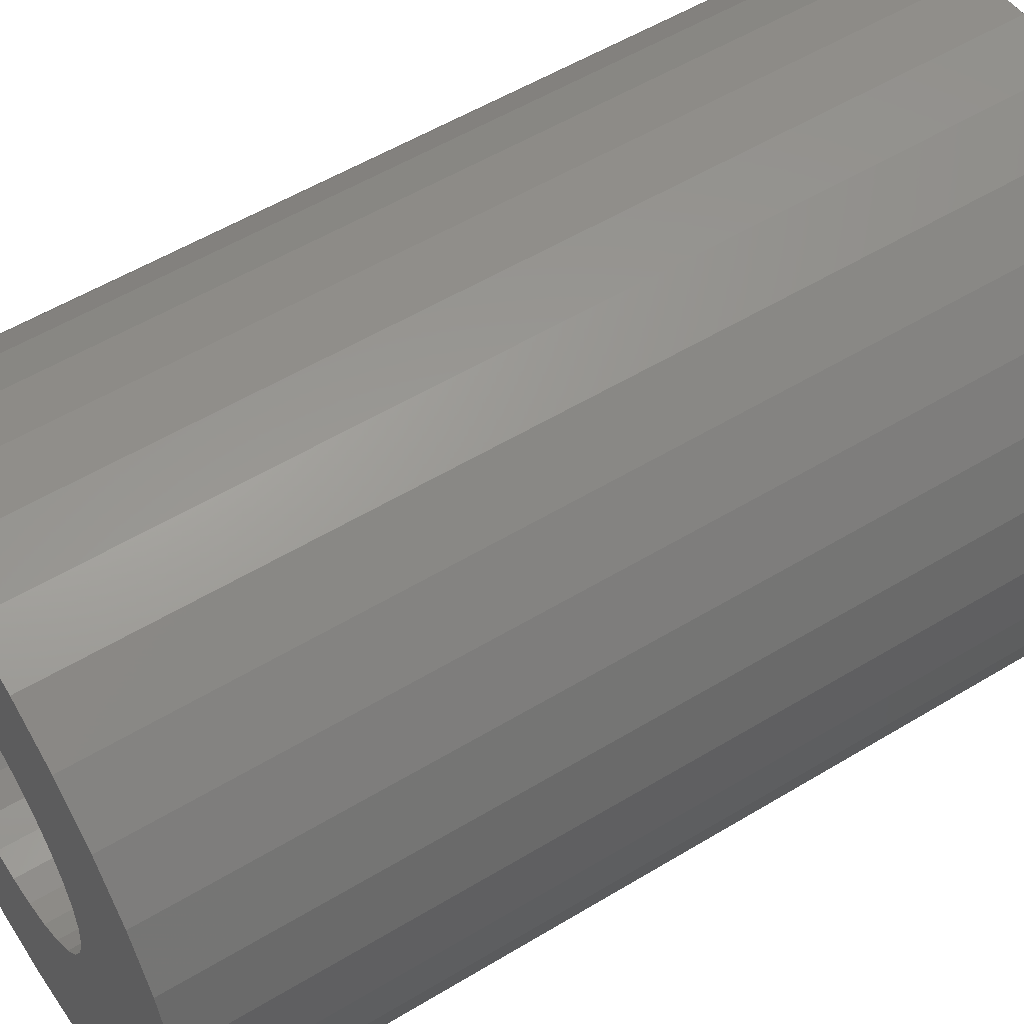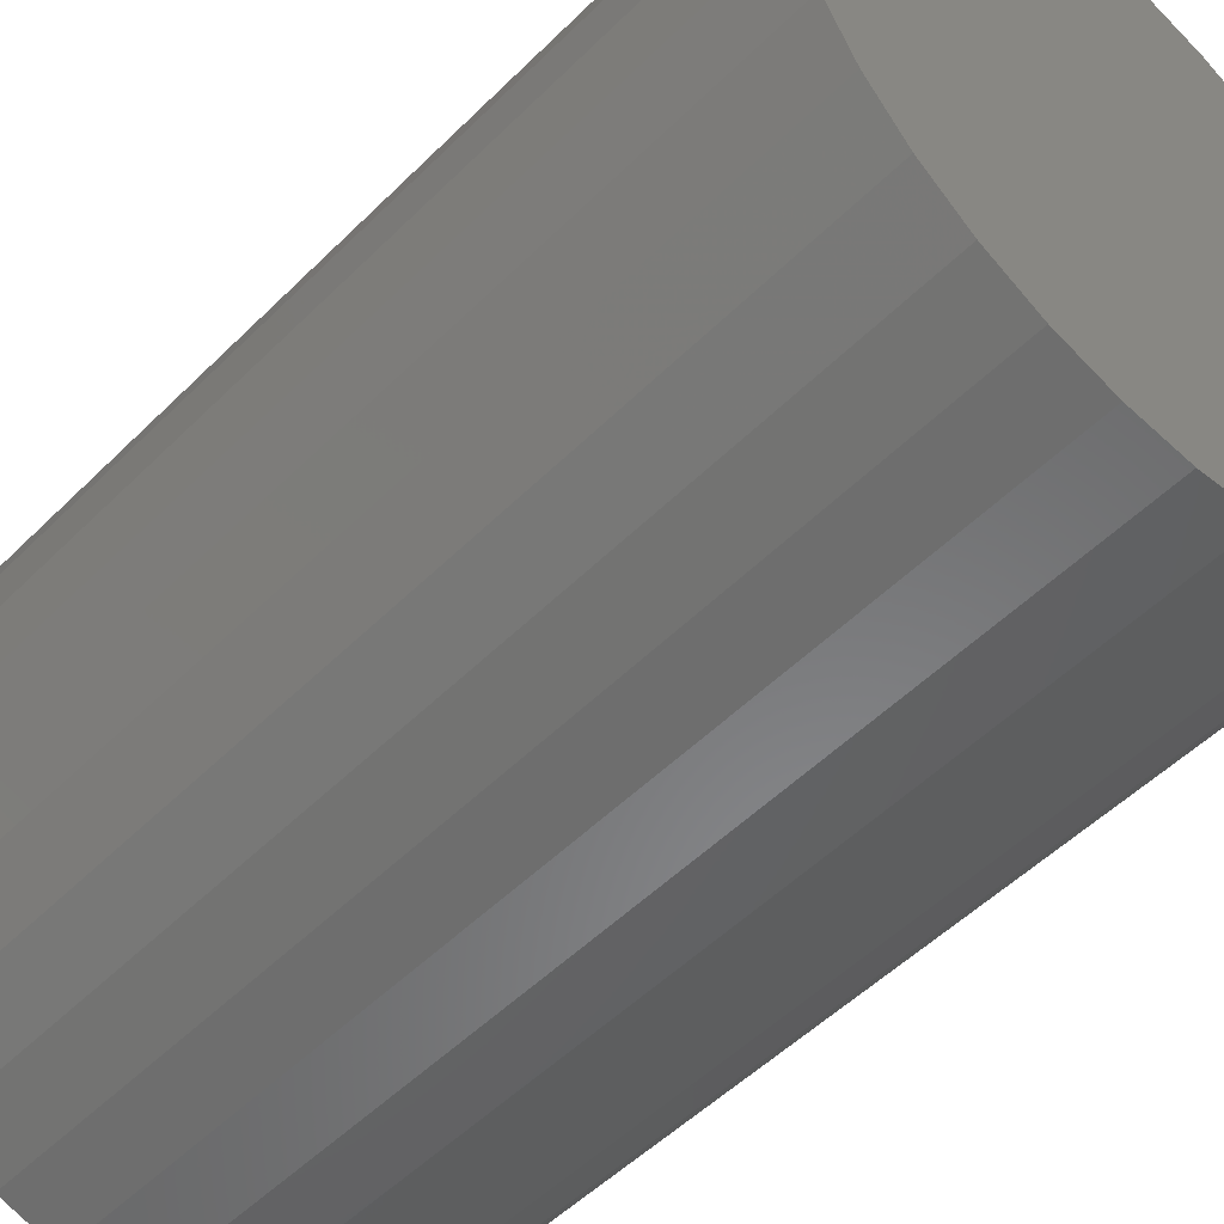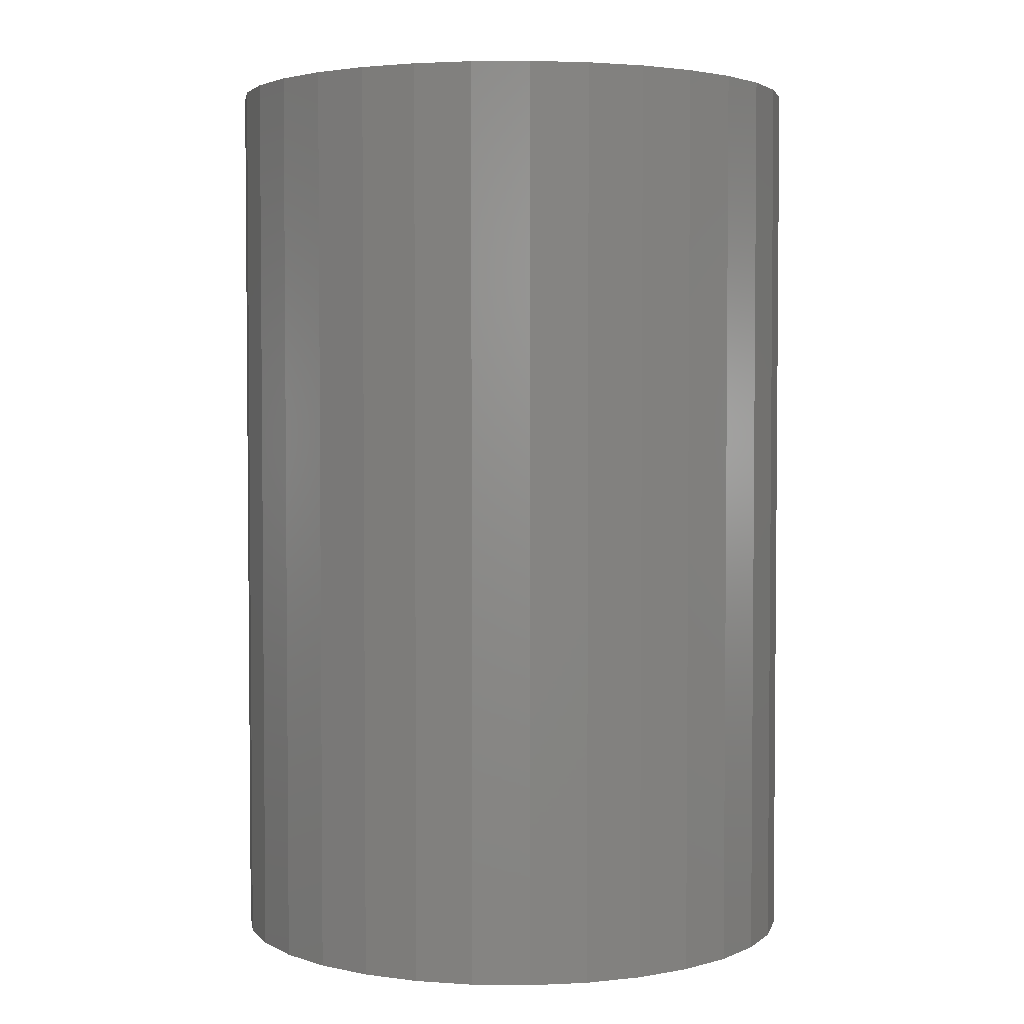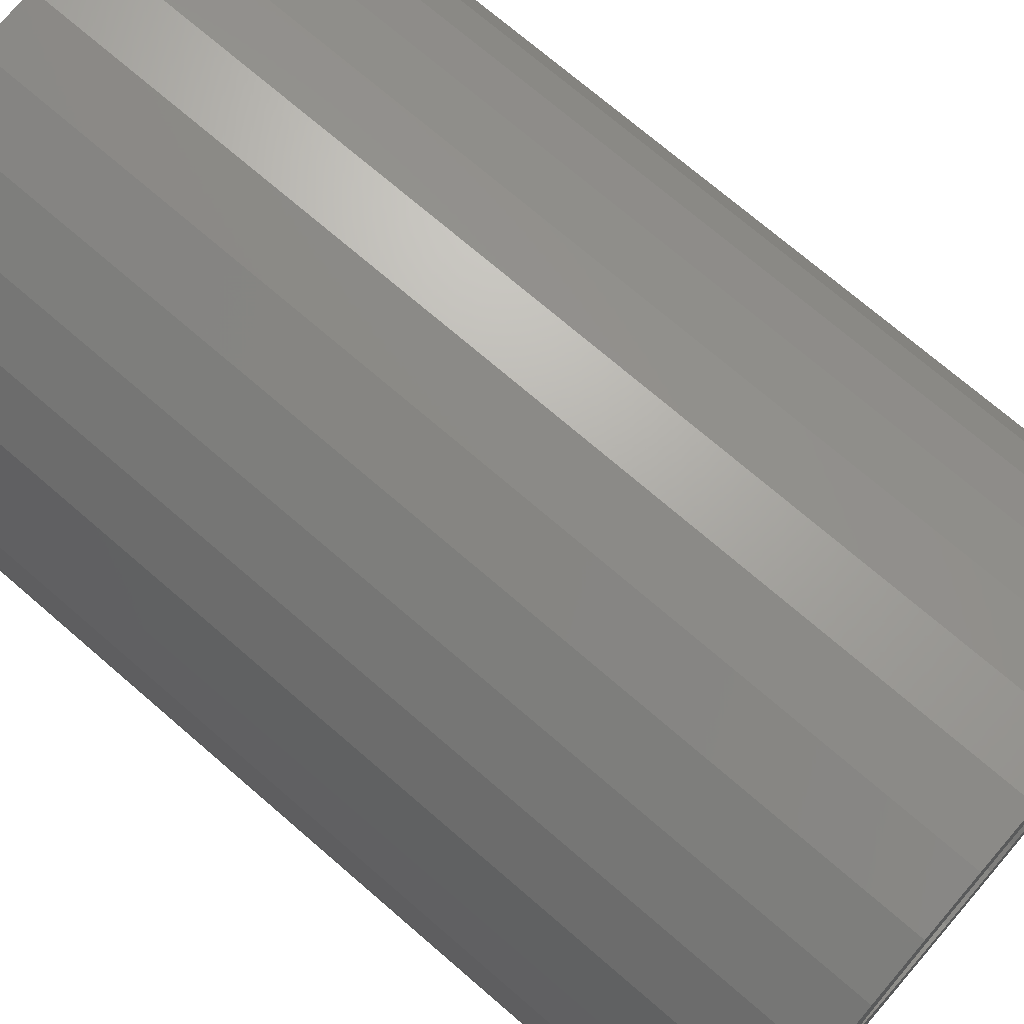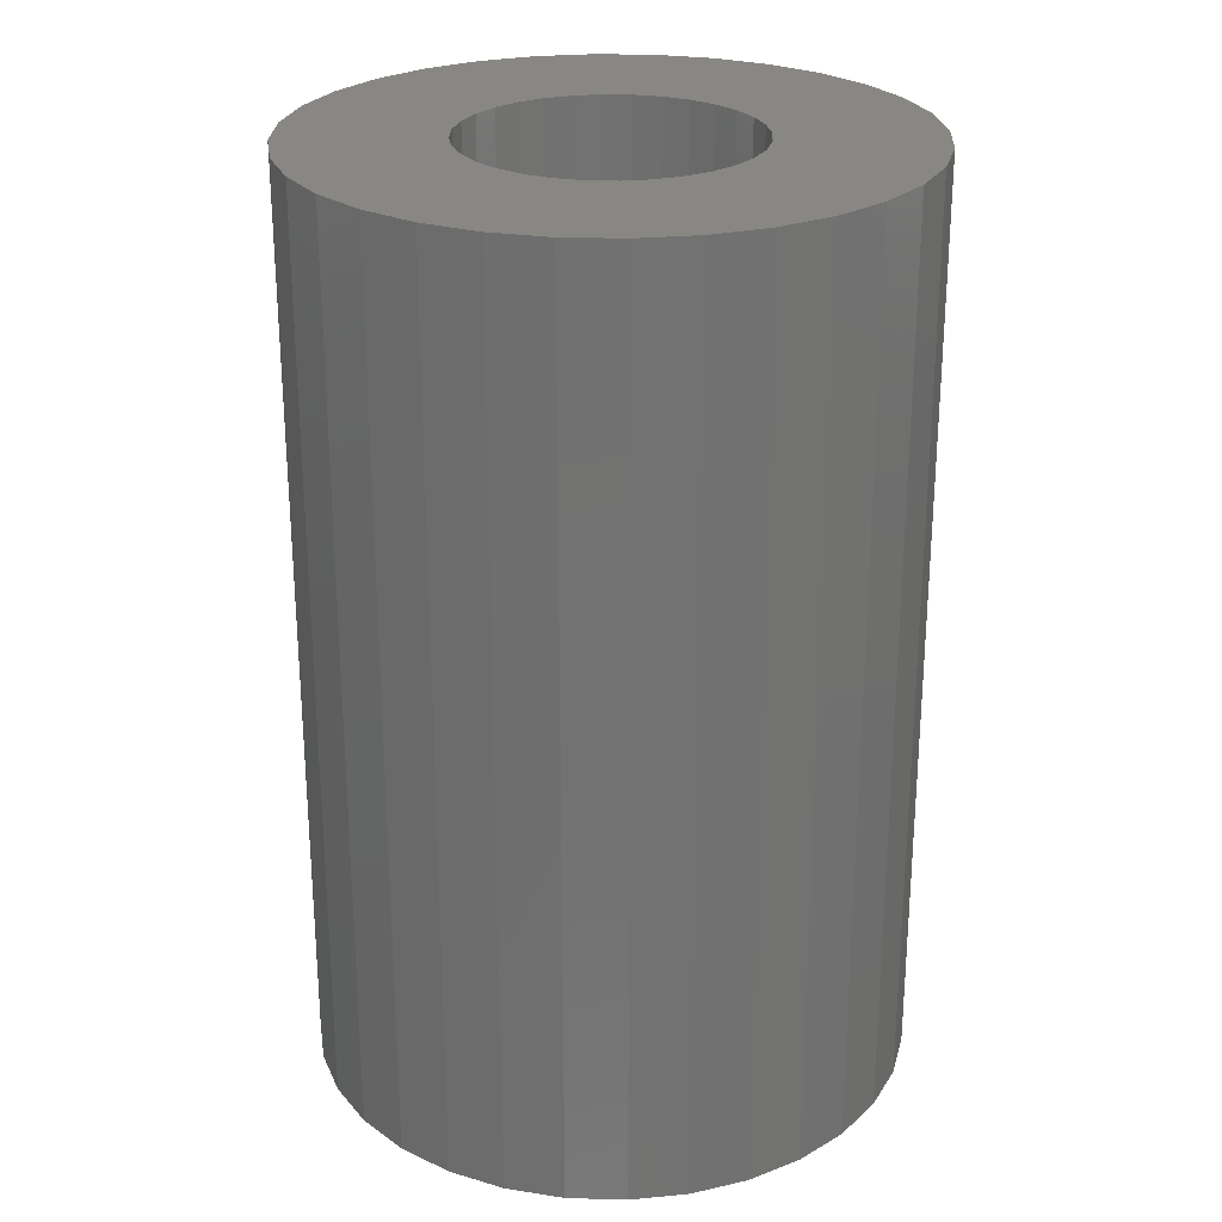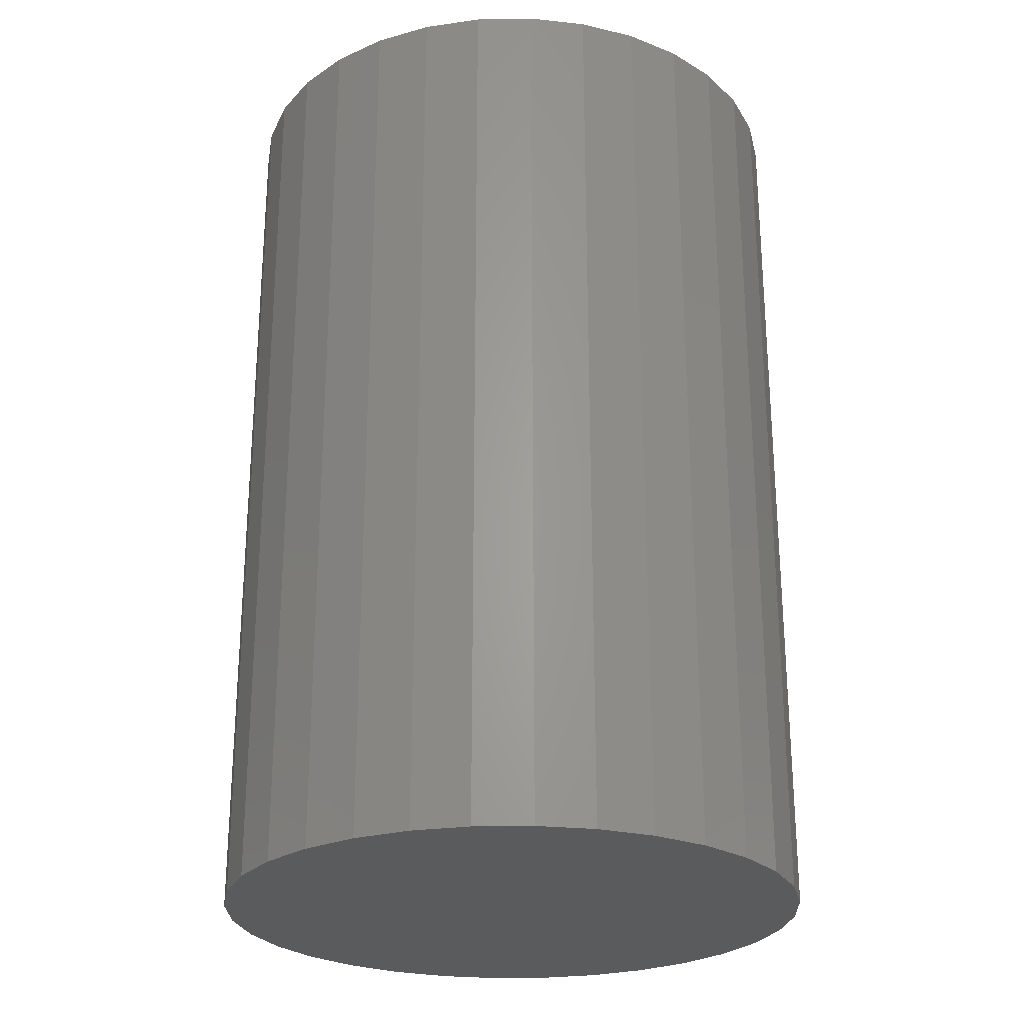
<metadata>
{"format":"stl","ext":"stl","renderer":"f3d","projection":"perspective","resolution":1024,"background":"white","views":[{"elev":54.2,"azim":-122.8,"up":"+Z"},{"elev":-51.4,"azim":-43.0,"up":"+Z"},{"elev":3.2,"azim":131.5,"up":"+Y"},{"elev":72.0,"azim":130.9,"up":"+Z"},{"elev":25.8,"azim":-48.0,"up":"+Y"},{"elev":-25.6,"azim":-4.0,"up":"+Y"}]}
</metadata>
<code>
# stl→obj: 128 verts, 252 faces
v -0.1036 -5.861e-18 0.07054
v -0.2605 -1.457e-17 0.05221
v -0.08781 -4.984e-18 0.08978
v -0.2656 -1.485e-17 3.755e-17
v -0.1226 -6.913e-18 0.02477
v -0.125 -7.048e-18 -4.467e-17
v -0.08781 -4.984e-18 -0.08978
v -0.2453 -1.372e-17 -0.1024
v -0.1036 -5.861e-18 -0.07054
v -0.06857 -3.916e-18 -0.1056
v 0.05056 2.697e-18 0.1173
v 0.02675 1.375e-18 0.1245
v 0.2245 1.235e-17 0.1487
v 0.2644 1.457e-17 0.05221
v 0.1193 6.512e-18 0.04859
v 0.1075 5.861e-18 0.07054
v 0.2492 1.372e-17 -0.1024
v 0.07252 3.916e-18 -0.1056
v 0.09176 4.984e-18 -0.08978
v 0.001974 -7.019e-34 0.127
v -0.2205 -1.235e-17 0.1487
v -0.1872 -1.05e-17 0.1892
v -0.1467 -8.253e-18 0.2225
v -0.1004 -5.685e-18 0.2472
v -0.05023 -2.898e-18 0.2625
v 0.001974 1.819e-33 0.2676
v 0.05418 2.898e-18 0.2625
v 0.1044 5.685e-18 0.2472
v 0.1506 8.253e-18 0.2225
v 0.1912 1.05e-17 0.1892
v -0.0228 -1.375e-18 0.1245
v -0.04662 -2.697e-18 0.1173
v -0.2453 -1.372e-17 0.1024
v -0.2605 -1.457e-17 -0.05221
v -0.1226 -6.913e-18 -0.02477
v -0.1153 -6.512e-18 -0.04859
v -0.2205 -1.235e-17 -0.1487
v -0.04662 -2.697e-18 -0.1173
v -0.0228 -1.375e-18 -0.1245
v 0.001974 -1.726e-33 -0.127
v -0.1872 -1.05e-17 -0.1892
v 0.2245 1.235e-17 -0.1487
v 0.1912 1.05e-17 -0.1892
v 0.1506 8.253e-18 -0.2225
v 0.1044 5.685e-18 -0.2472
v 0.05418 2.898e-18 -0.2625
v 0.001974 -3.638e-33 -0.2676
v -0.05023 -2.898e-18 -0.2625
v -0.1004 -5.685e-18 -0.2472
v -0.1467 -8.253e-18 -0.2225
v 0.02675 1.375e-18 -0.1245
v 0.05056 2.697e-18 -0.1173
v -0.06857 -3.916e-18 0.1056
v -0.1153 -6.512e-18 0.04859
v 0.09176 4.984e-18 0.08978
v 0.07252 3.916e-18 0.1056
v 0.2492 1.372e-17 0.1024
v 0.1289 7.048e-18 -1.938e-17
v 0.1265 6.913e-18 0.02477
v 0.2696 1.485e-17 -9.353e-17
v 0.1193 6.512e-18 -0.04859
v 0.1265 6.913e-18 -0.02477
v 0.2644 1.457e-17 -0.05221
v 0.1075 5.861e-18 -0.07054
v 0.02675 -0.6875 -0.1245
v 0.05056 -0.6875 -0.1173
v 0.07252 -0.6875 -0.1056
v 0.09176 -0.6875 -0.08978
v 0.1075 -0.6875 -0.07054
v 0.1193 -0.6875 -0.04859
v 0.1265 -0.6875 -0.02477
v 0.1289 -0.6875 -1.938e-17
v 0.001974 -0.6875 -0.127
v -0.0228 -0.6875 -0.1245
v -0.04662 -0.6875 -0.1173
v -0.06857 -0.6875 -0.1056
v -0.08781 -0.6875 -0.08978
v -0.1036 -0.6875 -0.07054
v -0.1153 -0.6875 -0.04859
v -0.1226 -0.6875 -0.02477
v -0.125 -0.6875 -4.467e-17
v -0.0228 -0.6875 0.1245
v -0.04662 -0.6875 0.1173
v -0.06857 -0.6875 0.1056
v -0.08781 -0.6875 0.08978
v -0.1036 -0.6875 0.07054
v -0.1153 -0.6875 0.04859
v -0.1226 -0.6875 0.02477
v 0.001974 -0.6875 0.127
v 0.02675 -0.6875 0.1245
v 0.05056 -0.6875 0.1173
v 0.07252 -0.6875 0.1056
v 0.09176 -0.6875 0.08978
v 0.1075 -0.6875 0.07054
v 0.1193 -0.6875 0.04859
v 0.1265 -0.6875 0.02477
v 0.2696 -0.8281 -2.799e-17
v 0.2644 -0.8281 -0.05221
v 0.2492 -0.8281 -0.1024
v 0.2245 -0.8281 -0.1487
v 0.1912 -0.8281 -0.1892
v 0.1506 -0.8281 -0.2225
v 0.1044 -0.8281 -0.2472
v 0.05418 -0.8281 -0.2625
v 0.001974 -0.8281 -0.2676
v -0.05023 -0.8281 -0.2625
v -0.1004 -0.8281 -0.2472
v -0.1467 -0.8281 -0.2225
v -0.1872 -0.8281 -0.1892
v -0.2205 -0.8281 -0.1487
v -0.2453 -0.8281 -0.1024
v -0.2605 -0.8281 -0.05221
v -0.2656 -0.8281 3.755e-17
v -0.2605 -0.8281 0.05221
v -0.2453 -0.8281 0.1024
v -0.2205 -0.8281 0.1487
v -0.1872 -0.8281 0.1892
v -0.1467 -0.8281 0.2225
v -0.1004 -0.8281 0.2472
v -0.05023 -0.8281 0.2625
v 0.001974 -0.8281 0.2676
v 0.05418 -0.8281 0.2625
v 0.1044 -0.8281 0.2472
v 0.1506 -0.8281 0.2225
v 0.1912 -0.8281 0.1892
v 0.2245 -0.8281 0.1487
v 0.2492 -0.8281 0.1024
v 0.2644 -0.8281 0.05221
f 1 2 3
f 4 5 6
f 7 8 9
f 10 8 7
f 11 12 13
f 14 15 16
f 17 18 19
f 20 21 22
f 20 22 23
f 20 23 24
f 20 24 25
f 20 25 26
f 20 26 27
f 20 27 28
f 20 28 29
f 20 29 30
f 20 30 13
f 20 13 12
f 21 20 31
f 21 31 32
f 21 32 33
f 34 4 6
f 34 6 35
f 34 35 36
f 34 36 9
f 34 9 8
f 37 8 10
f 37 10 38
f 37 38 39
f 37 39 40
f 37 40 41
f 40 42 43
f 40 43 44
f 40 44 45
f 40 45 46
f 40 46 47
f 40 47 48
f 40 48 49
f 40 49 50
f 40 50 41
f 42 40 51
f 42 51 52
f 42 52 18
f 42 18 17
f 32 53 33
f 33 53 3
f 33 3 2
f 1 54 2
f 2 54 5
f 2 5 4
f 16 55 14
f 14 55 56
f 14 56 57
f 57 56 11
f 57 11 13
f 58 59 60
f 60 59 15
f 60 15 14
f 61 62 63
f 63 62 58
f 63 58 60
f 19 64 17
f 17 64 61
f 17 61 63
f 40 65 51
f 51 65 66
f 51 66 52
f 52 66 67
f 52 67 18
f 18 67 68
f 18 68 19
f 19 68 69
f 19 69 64
f 64 69 70
f 64 70 61
f 61 70 71
f 61 71 62
f 62 71 72
f 62 72 58
f 65 40 73
f 73 40 39
f 73 39 74
f 74 39 38
f 74 38 75
f 75 38 10
f 75 10 76
f 76 10 7
f 76 7 77
f 77 7 9
f 77 9 78
f 78 9 36
f 78 36 79
f 79 36 35
f 79 35 80
f 80 35 6
f 80 6 81
f 20 82 31
f 31 82 83
f 31 83 32
f 32 83 84
f 32 84 53
f 53 84 85
f 53 85 3
f 3 85 86
f 3 86 1
f 1 86 87
f 1 87 54
f 54 87 88
f 54 88 5
f 5 88 81
f 5 81 6
f 82 20 89
f 89 20 12
f 89 12 90
f 90 12 11
f 90 11 91
f 91 11 56
f 91 56 92
f 92 56 55
f 92 55 93
f 93 55 16
f 93 16 94
f 94 16 15
f 94 15 95
f 95 15 59
f 95 59 96
f 96 59 58
f 96 58 72
f 60 97 63
f 63 97 98
f 63 98 17
f 17 98 99
f 17 99 42
f 42 99 100
f 42 100 43
f 43 100 101
f 43 101 44
f 44 101 102
f 44 102 45
f 45 102 103
f 45 103 46
f 46 103 104
f 46 104 47
f 47 104 105
f 47 105 48
f 48 105 106
f 48 106 49
f 49 106 107
f 49 107 50
f 50 107 108
f 50 108 41
f 41 108 109
f 41 109 37
f 37 109 110
f 37 110 8
f 8 110 111
f 8 111 34
f 34 111 112
f 34 112 4
f 4 112 113
f 4 113 2
f 2 113 114
f 2 114 33
f 33 114 115
f 33 115 21
f 21 115 116
f 21 116 22
f 22 116 117
f 22 117 23
f 23 117 118
f 23 118 24
f 24 118 119
f 24 119 25
f 25 119 120
f 25 120 26
f 26 120 121
f 26 121 27
f 27 121 122
f 27 122 28
f 28 122 123
f 28 123 29
f 29 123 124
f 29 124 30
f 30 124 125
f 30 125 13
f 13 125 126
f 13 126 57
f 57 126 127
f 57 127 14
f 14 127 128
f 14 128 60
f 60 128 97
f 120 122 121
f 122 120 123
f 123 120 119
f 123 119 124
f 124 119 118
f 124 118 125
f 125 118 117
f 125 117 126
f 126 117 116
f 126 116 127
f 127 116 115
f 127 115 128
f 128 115 114
f 128 114 97
f 97 114 113
f 97 113 98
f 98 113 112
f 98 112 99
f 99 112 111
f 99 111 100
f 100 111 110
f 100 110 101
f 101 110 109
f 101 109 102
f 102 109 108
f 102 108 103
f 103 108 107
f 103 107 104
f 104 107 106
f 104 106 105
f 71 96 72
f 95 96 71
f 70 95 71
f 94 95 70
f 69 94 70
f 79 87 78
f 88 87 79
f 80 88 79
f 88 80 81
f 87 86 78
f 78 86 85
f 78 85 77
f 77 85 84
f 77 84 76
f 76 84 83
f 76 83 75
f 75 83 82
f 75 82 74
f 74 82 89
f 74 89 73
f 73 89 90
f 73 90 65
f 65 90 91
f 65 91 66
f 66 91 92
f 66 92 67
f 67 92 93
f 67 93 68
f 68 93 94
f 68 94 69

</code>
